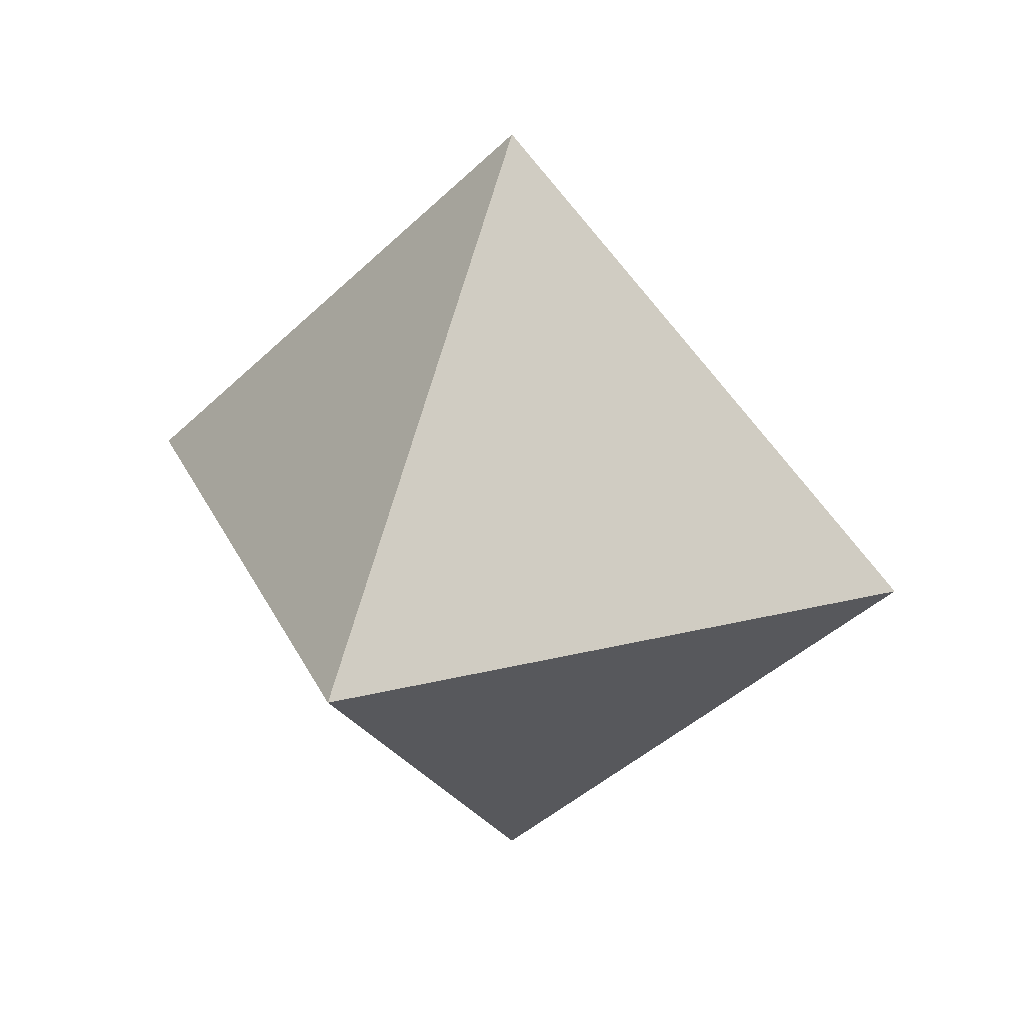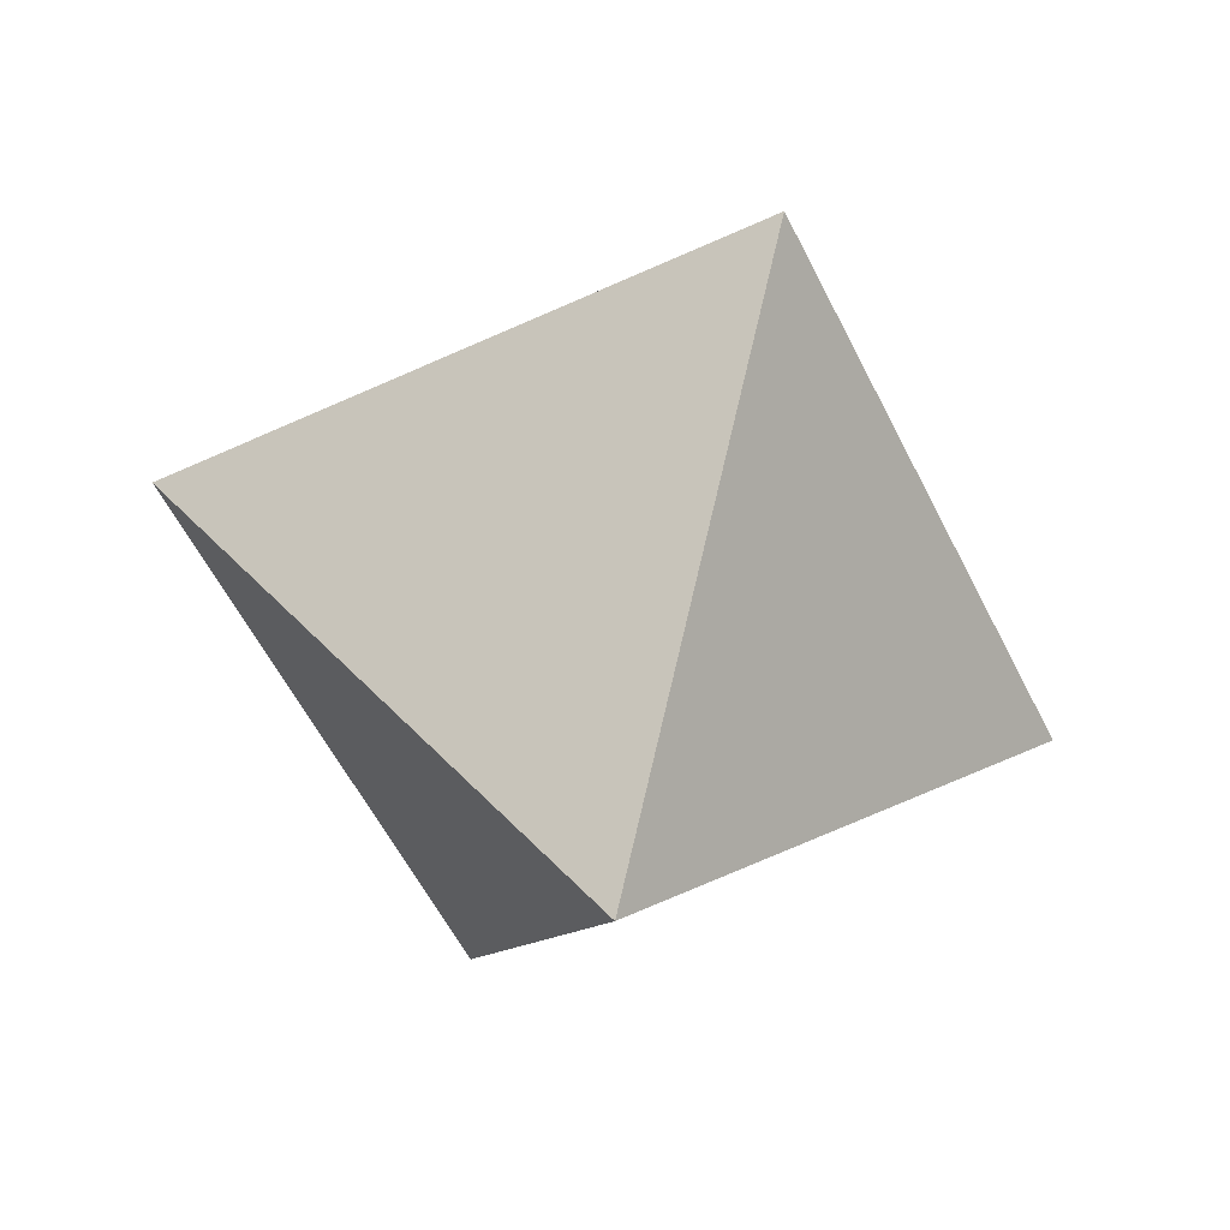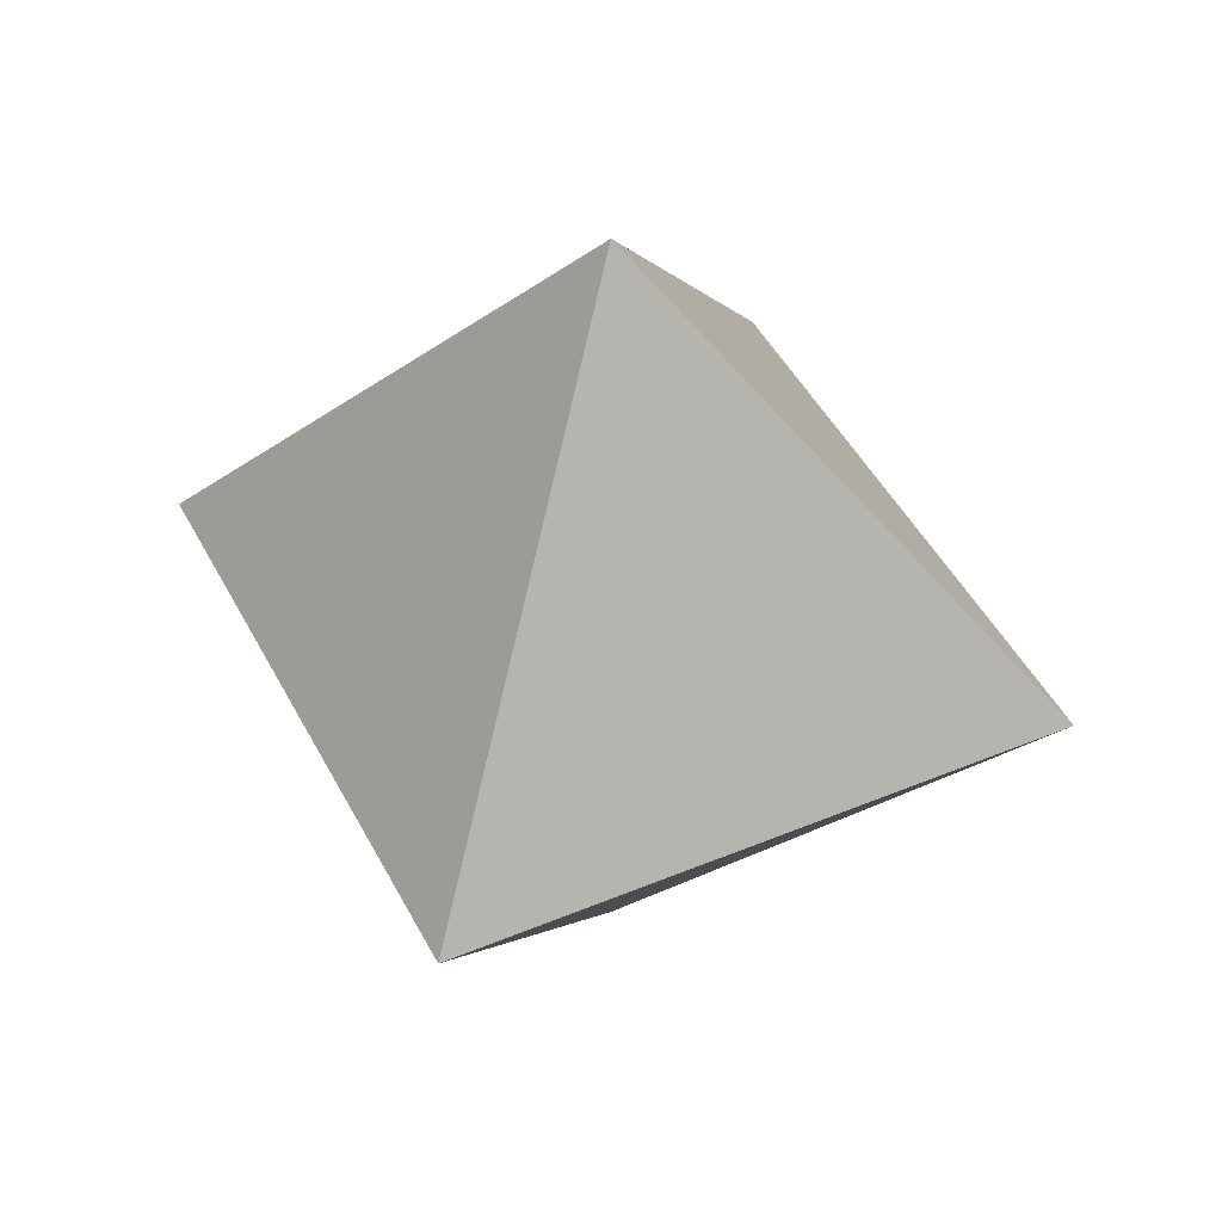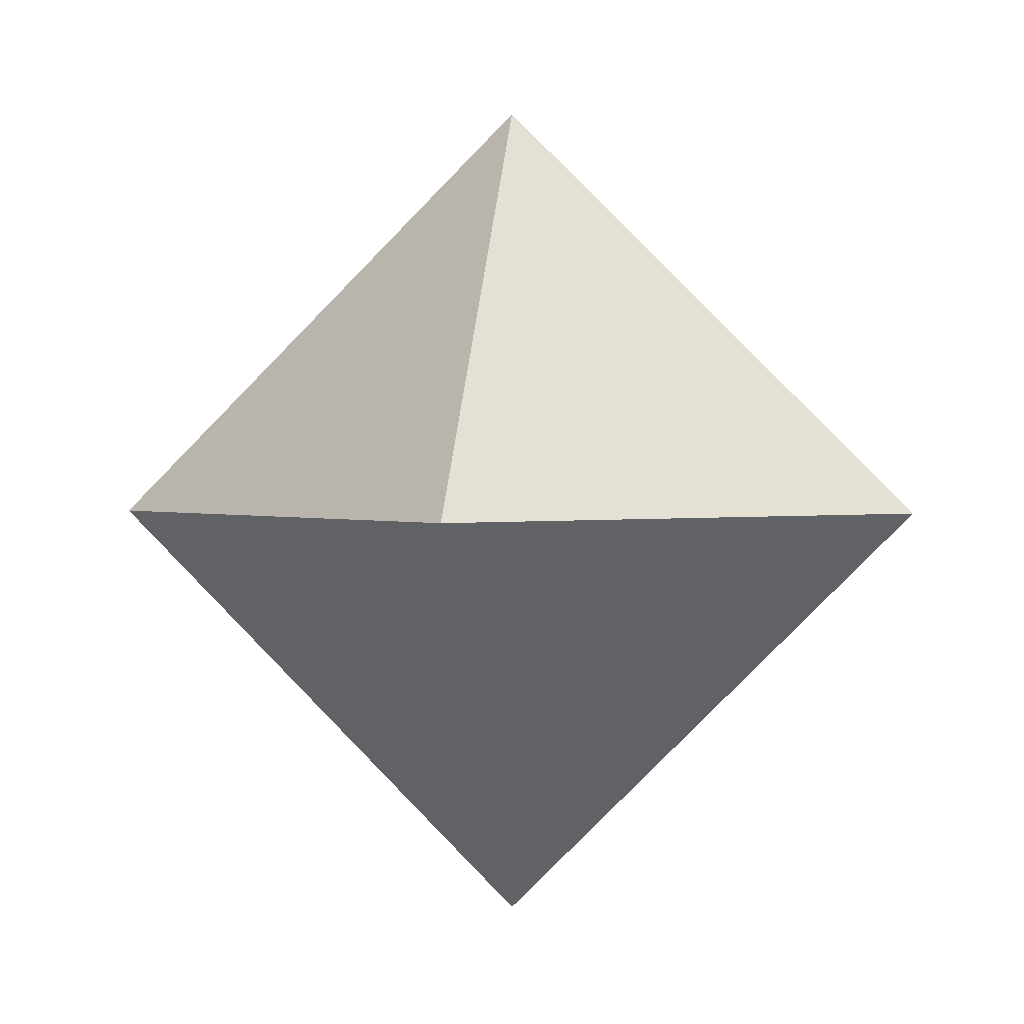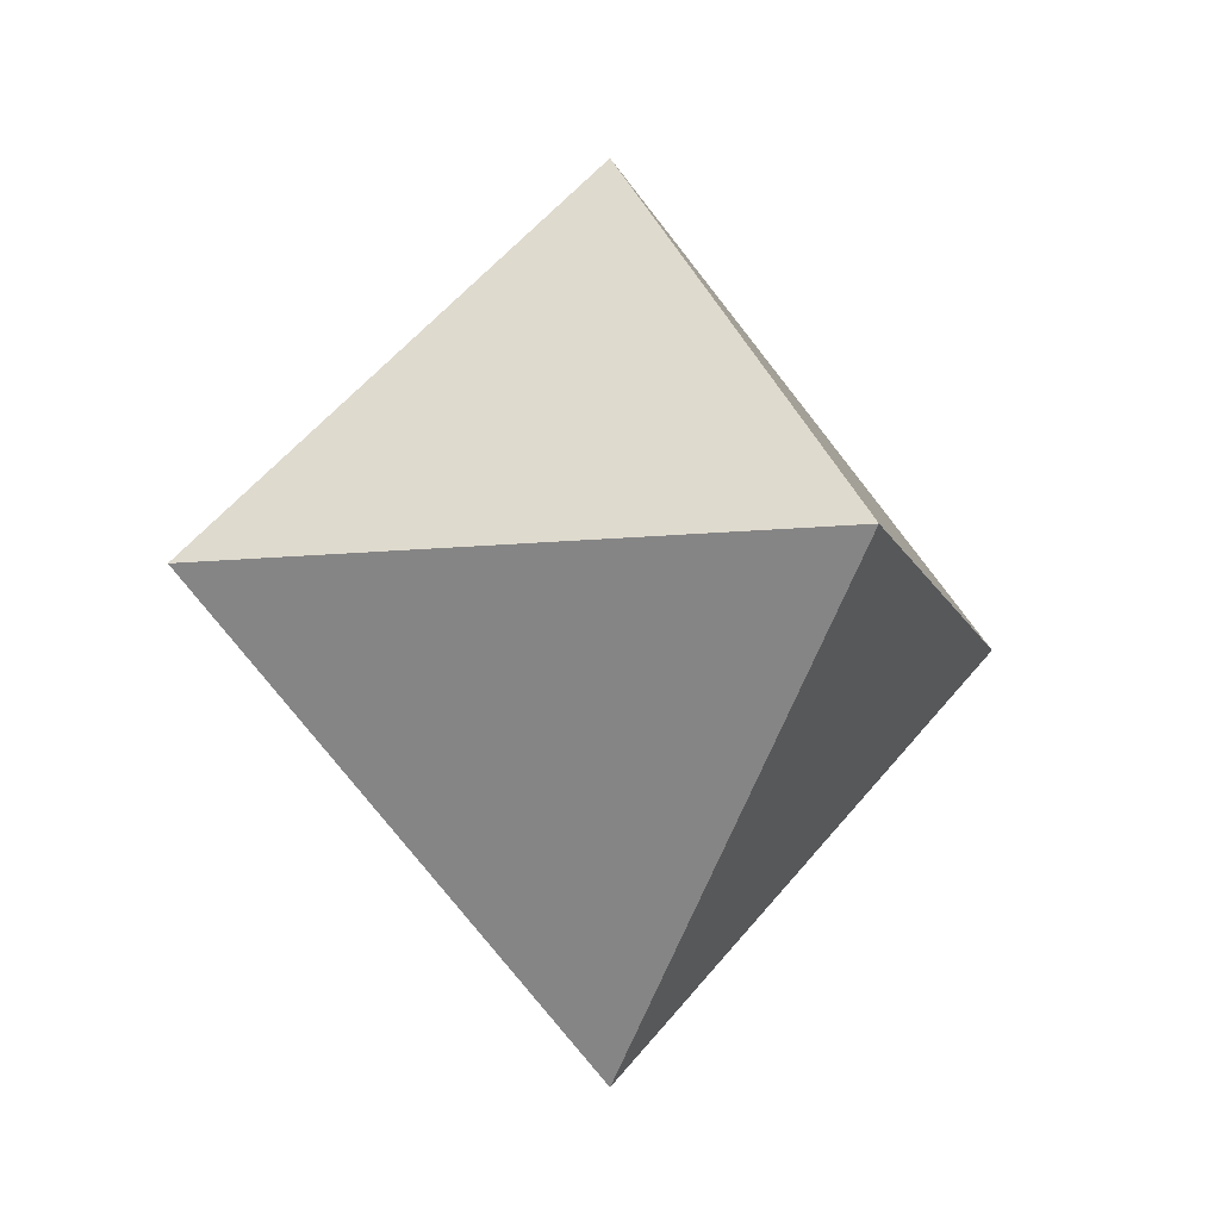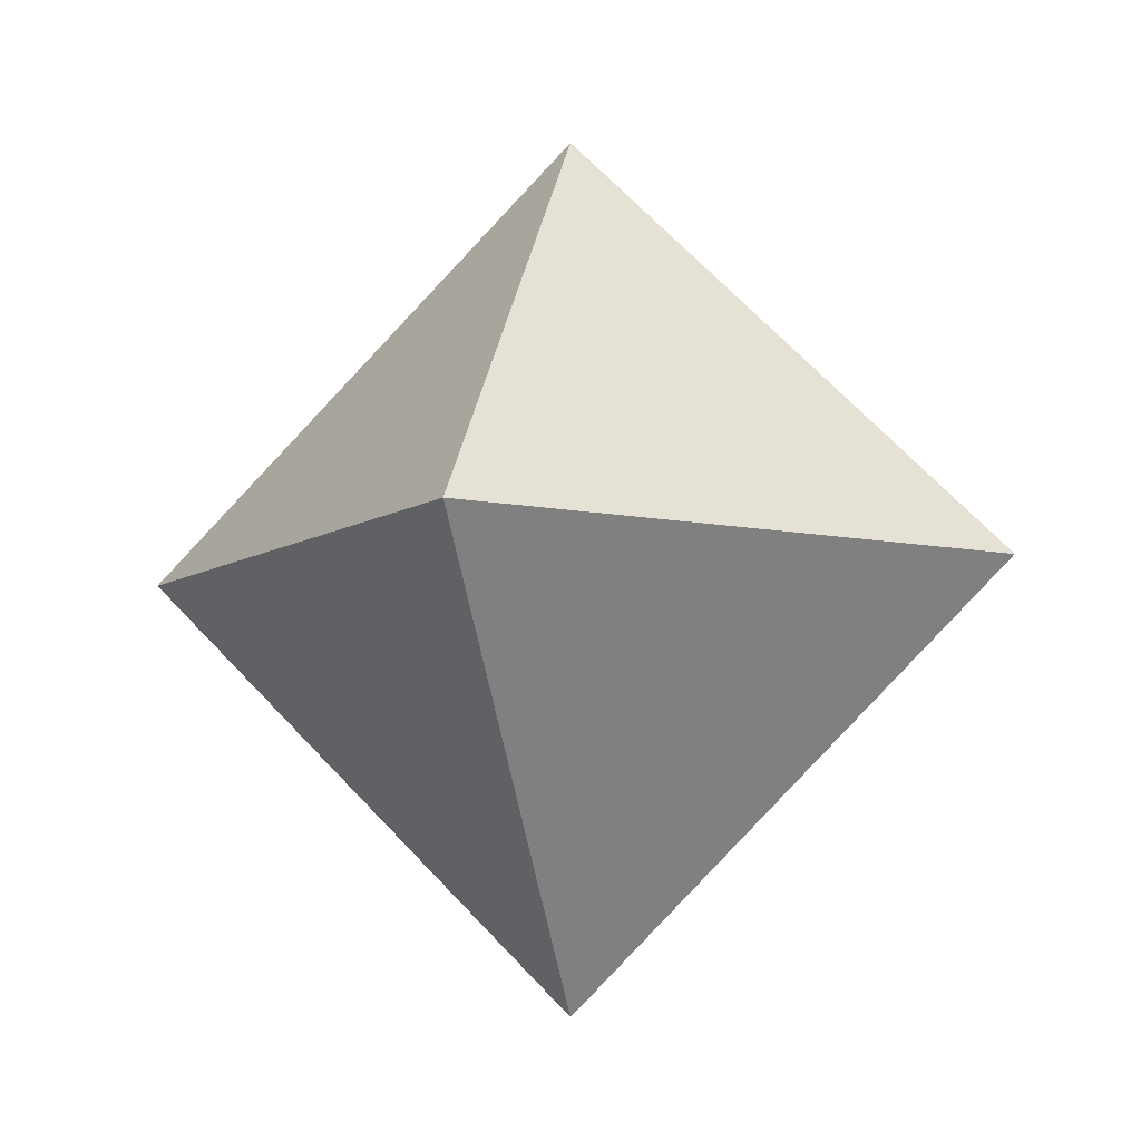
<metadata>
{"format":"obj","ext":"obj","renderer":"f3d","projection":"perspective","resolution":1024,"background":"white","views":[{"elev":27.6,"azim":114.1,"up":"+Y"},{"elev":-55.7,"azim":70.9,"up":"+Y"},{"elev":45.3,"azim":109.2,"up":"+Y"},{"elev":1.4,"azim":-81.2,"up":"+Y"},{"elev":-10.6,"azim":60.2,"up":"+Z"},{"elev":-8.4,"azim":-165.7,"up":"+Z"}]}
</metadata>
<code>
v 1 0 0
v 0 -1 0
v -1 0 0
v 0 1 0
v 0 0 1
v 0 0 -1
f 2 1 5
f 3 2 5
f 4 3 5
f 1 4 5
f 1 2 6
f 2 3 6
f 3 4 6
f 4 1 6

</code>
